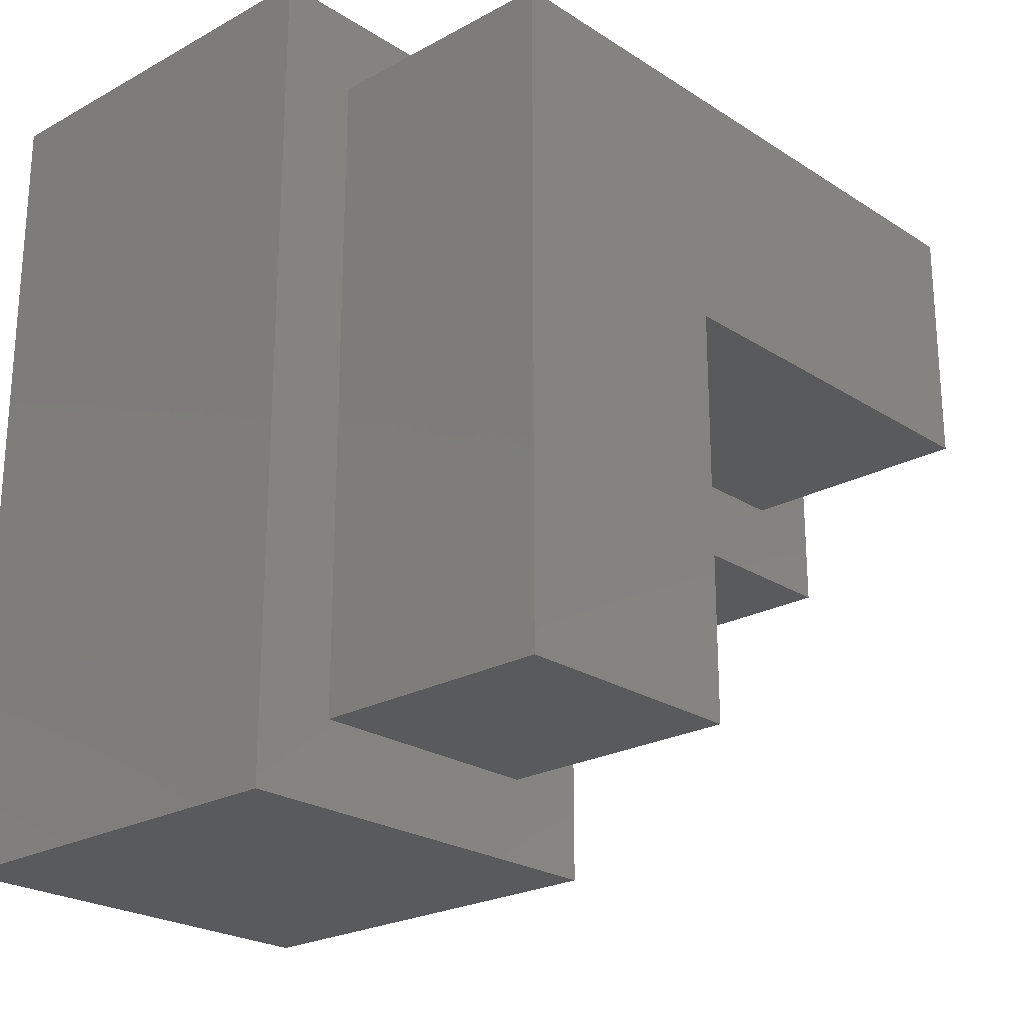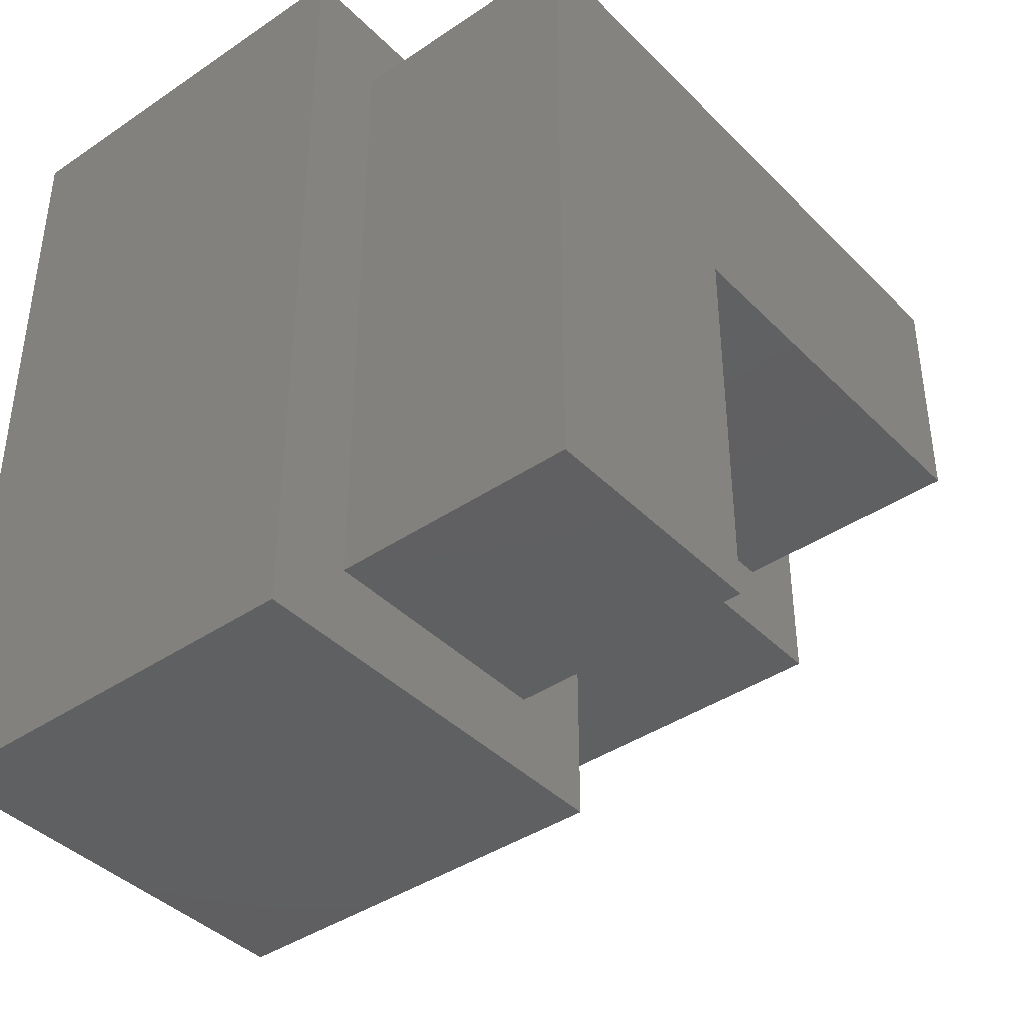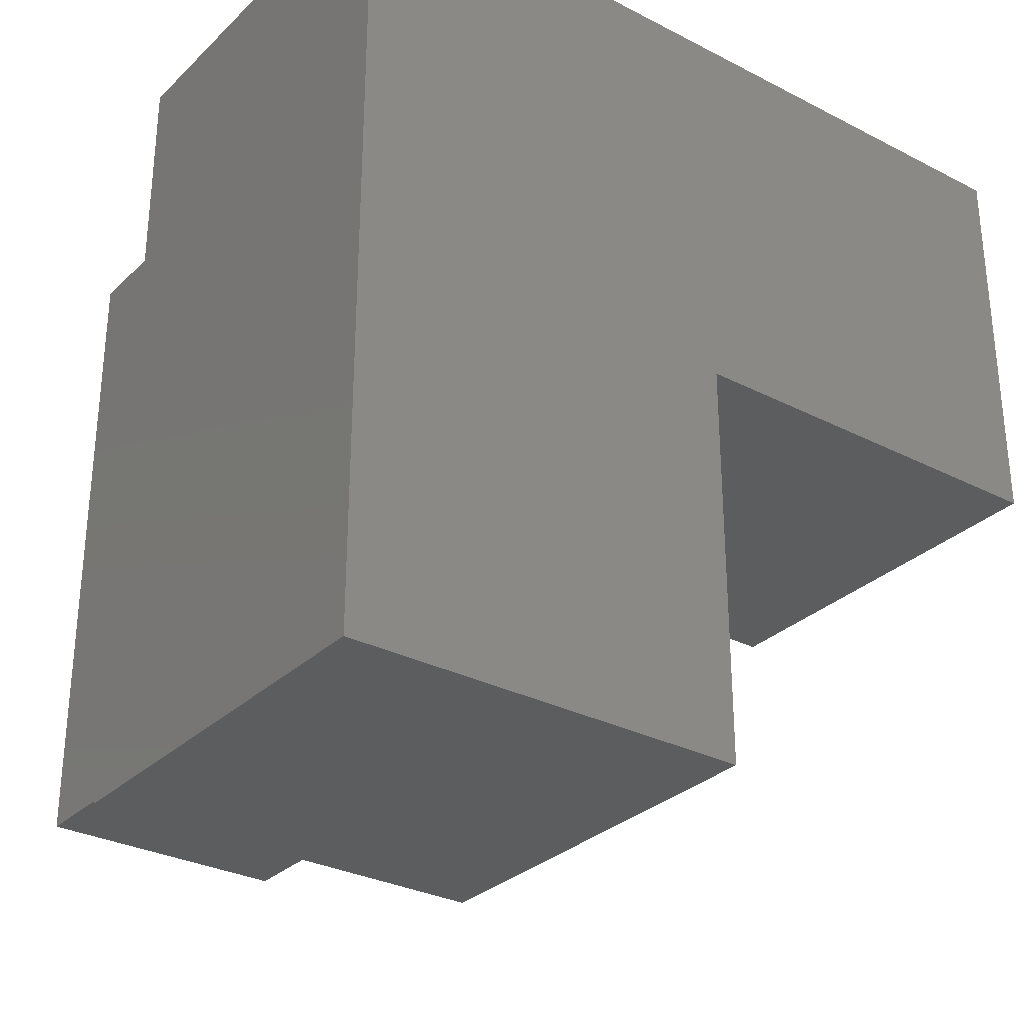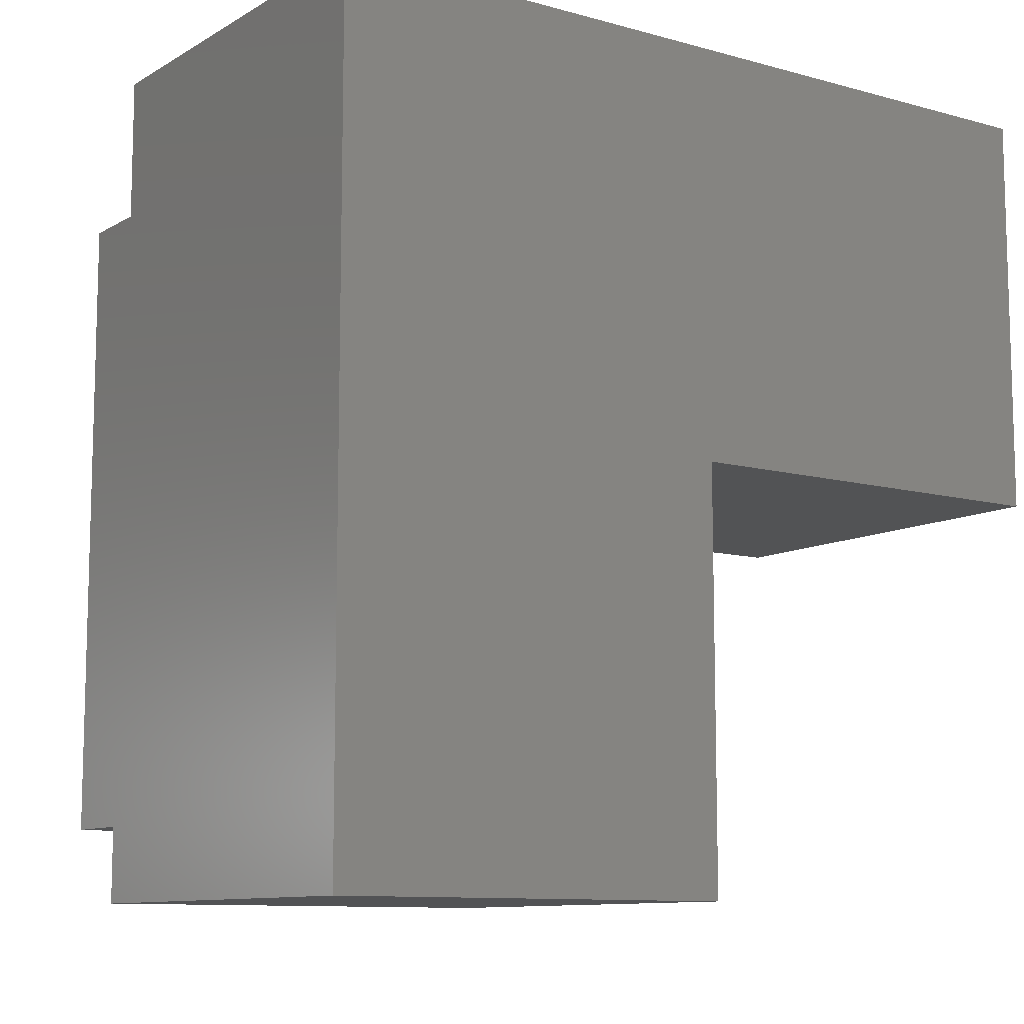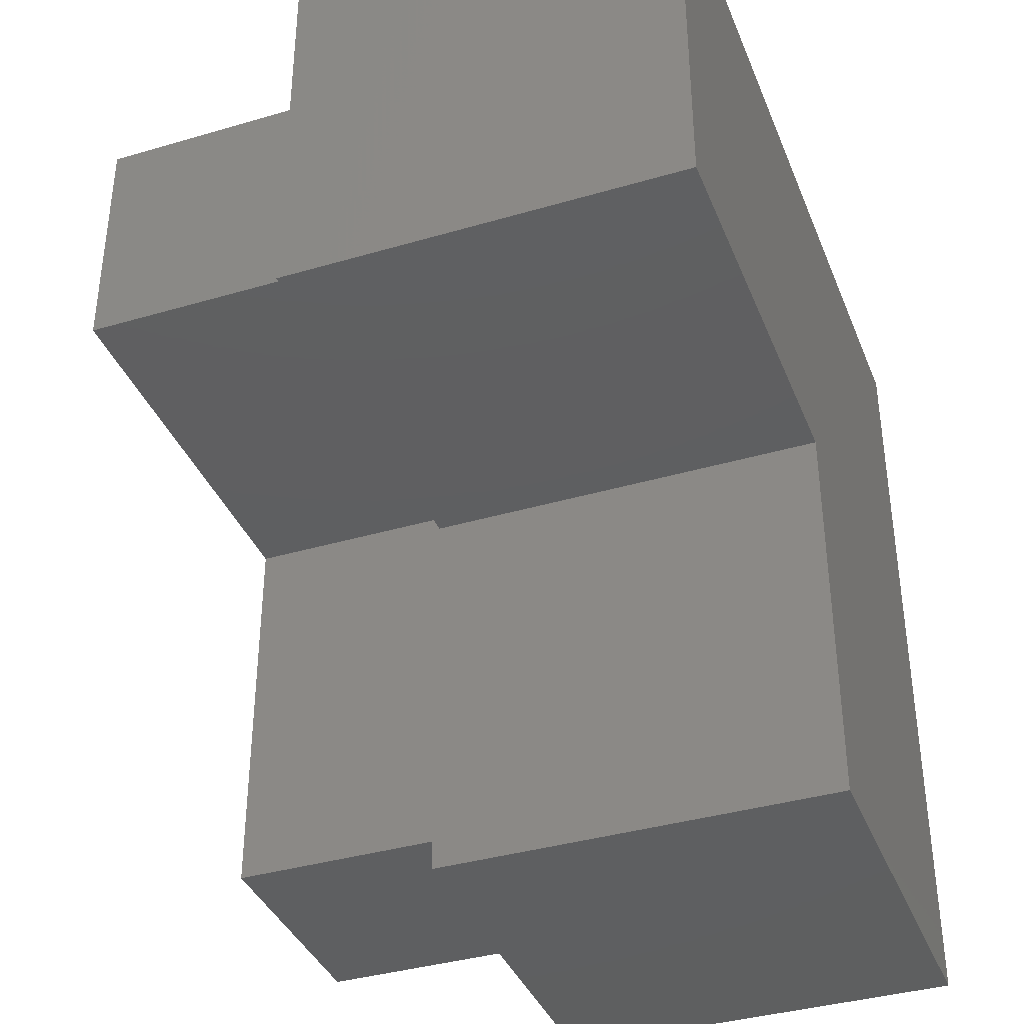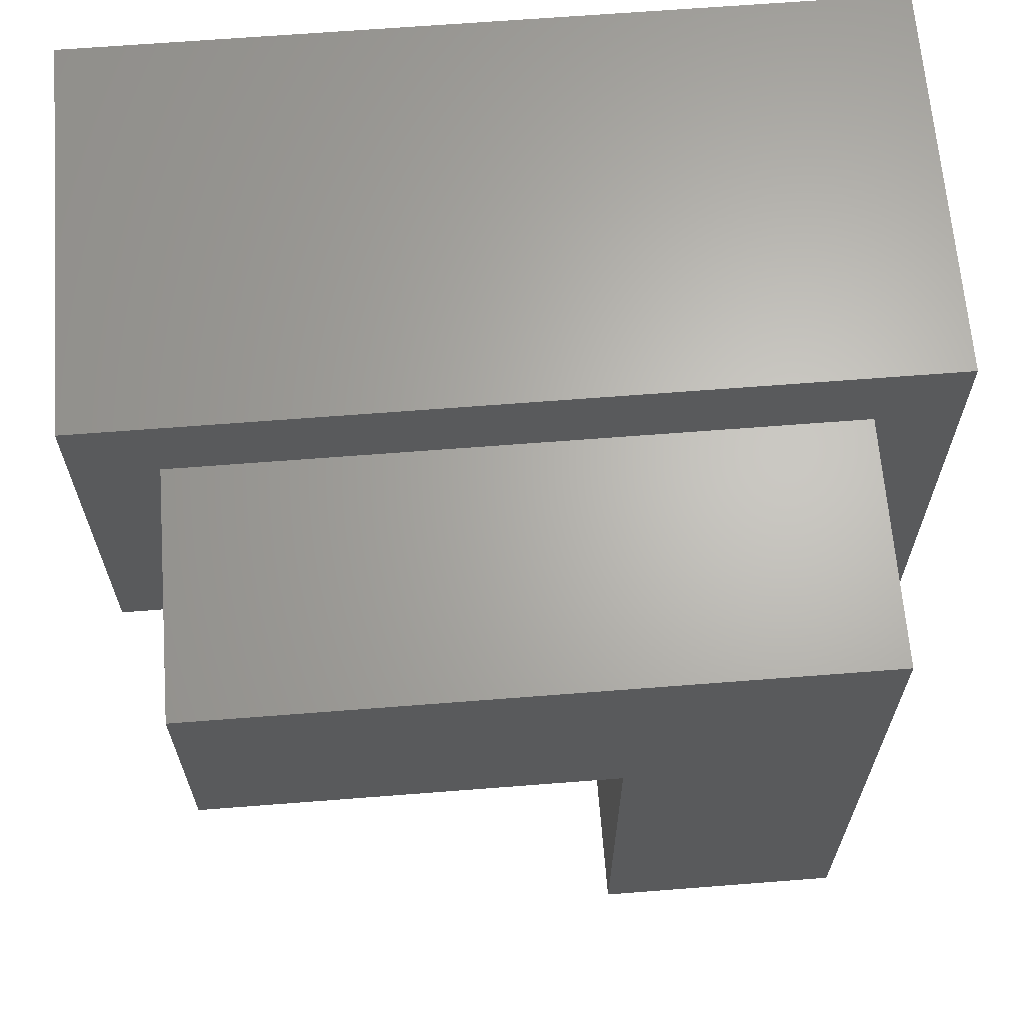
<metadata>
{"format":"stl","ext":"stl","renderer":"f3d","projection":"perspective","resolution":1024,"background":"white","views":[{"elev":-23.4,"azim":-137.3,"up":"+Z"},{"elev":-40.6,"azim":-140.4,"up":"+Z"},{"elev":-30.3,"azim":53.3,"up":"+Y"},{"elev":-10.2,"azim":54.9,"up":"+Y"},{"elev":-37.9,"azim":20.5,"up":"+Z"},{"elev":65.4,"azim":-94.5,"up":"+Y"}]}
</metadata>
<code>
# stl→obj: 24 verts, 44 faces
v -13 161 161
v -13 161 166
v -13 164 161
v -13 164 169
v -13 156 169
v -13 156 166
v -10 164 161
v -10 161 161
v -10 161 166
v -10 156 166
v -10 164 169
v -10 156 169
v -10 160 160
v -10 160 165
v -10 155 165
v -10 155 170
v -10 165 160
v -10 165 170
v -5 155 165
v -5 160 165
v -5 160 160
v -5 165 160
v -5 165 170
v -5 155 170
f 1 2 3
f 3 2 4
f 4 2 5
f 5 2 6
f 7 8 3
f 3 8 1
f 8 9 1
f 1 9 2
f 9 10 2
f 2 10 6
f 11 7 4
f 4 7 3
f 12 11 5
f 5 11 4
f 10 12 6
f 6 12 5
f 7 13 8
f 8 13 14
f 8 14 9
f 9 14 10
f 10 14 15
f 10 15 16
f 13 7 17
f 17 7 11
f 17 11 18
f 18 11 16
f 16 11 12
f 16 12 10
f 15 14 19
f 19 14 20
f 14 13 20
f 20 13 21
f 13 17 21
f 21 17 22
f 21 22 20
f 20 22 23
f 20 23 24
f 24 19 20
f 17 18 22
f 22 18 23
f 18 16 23
f 23 16 24
f 16 15 24
f 24 15 19

</code>
